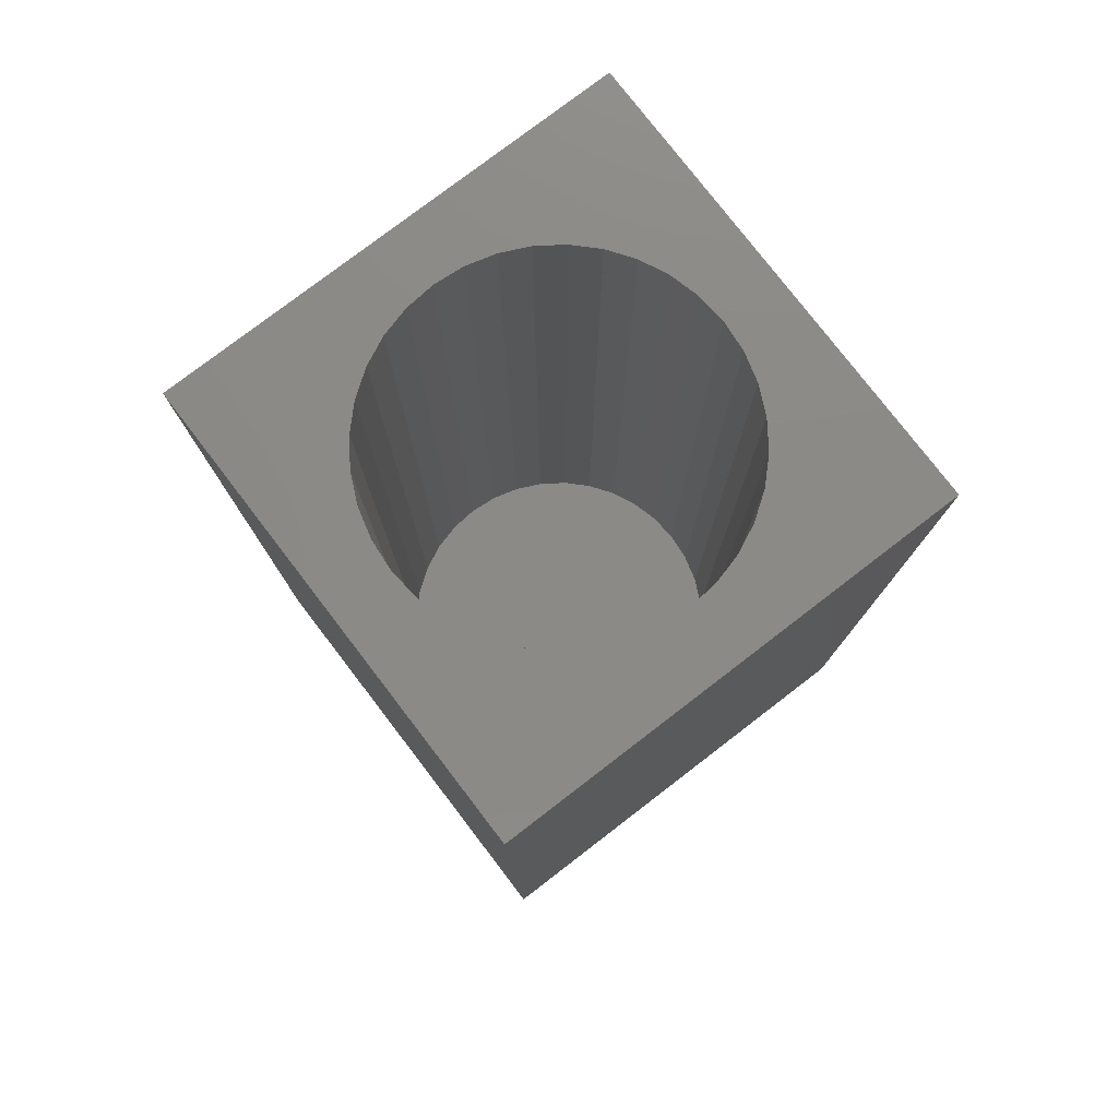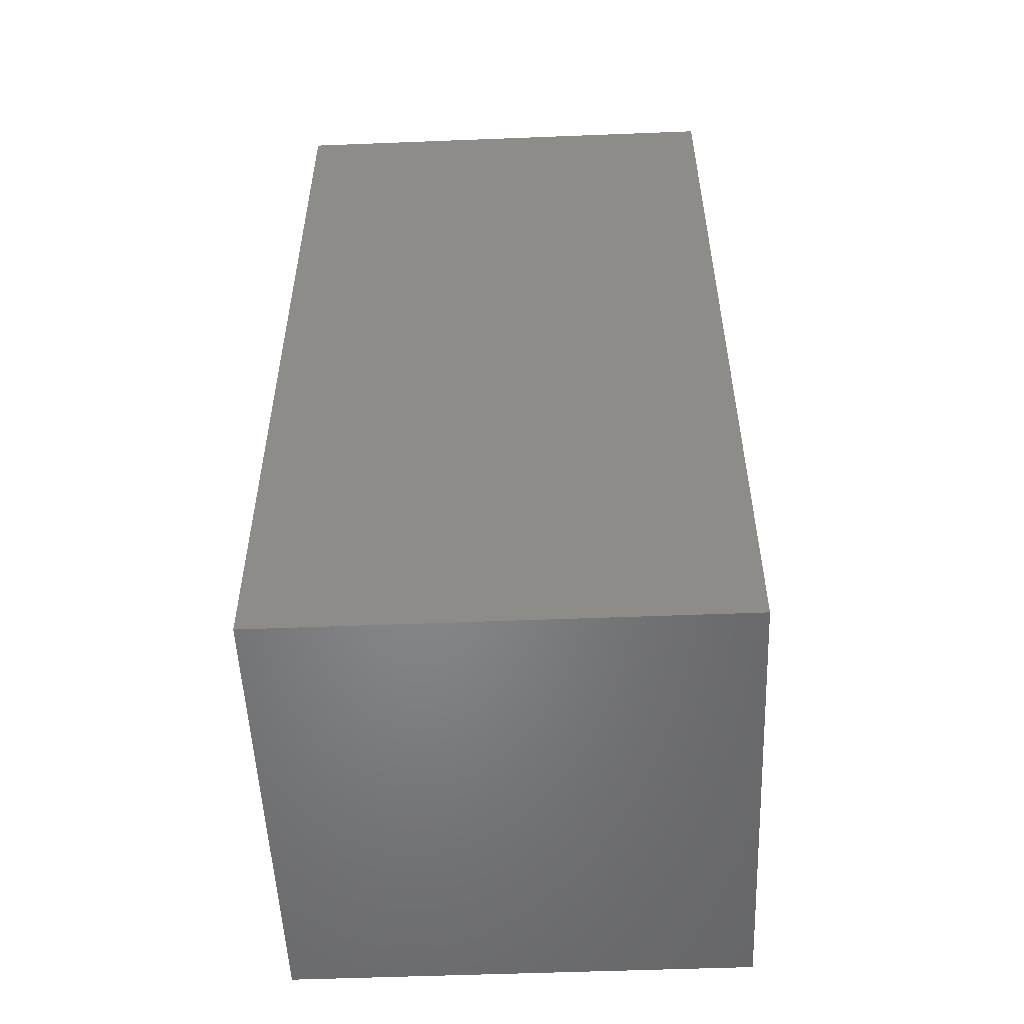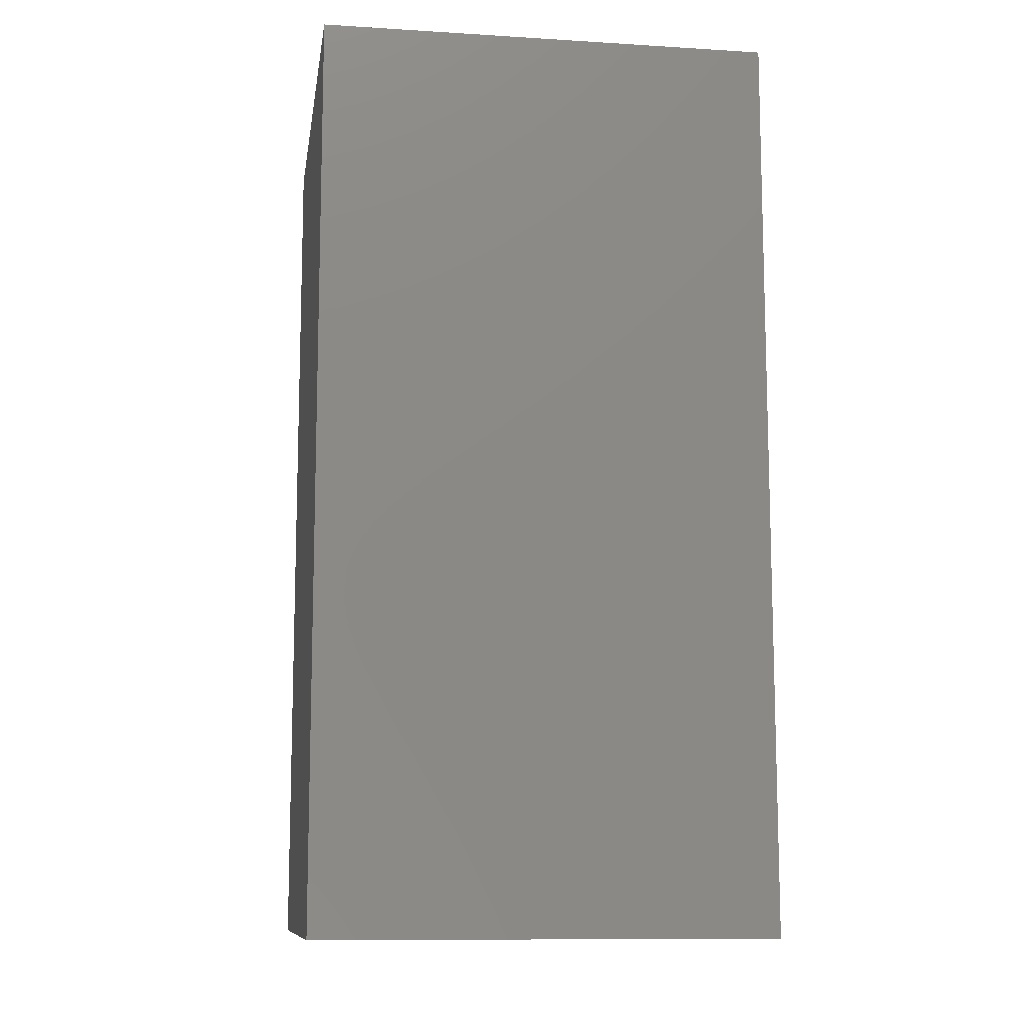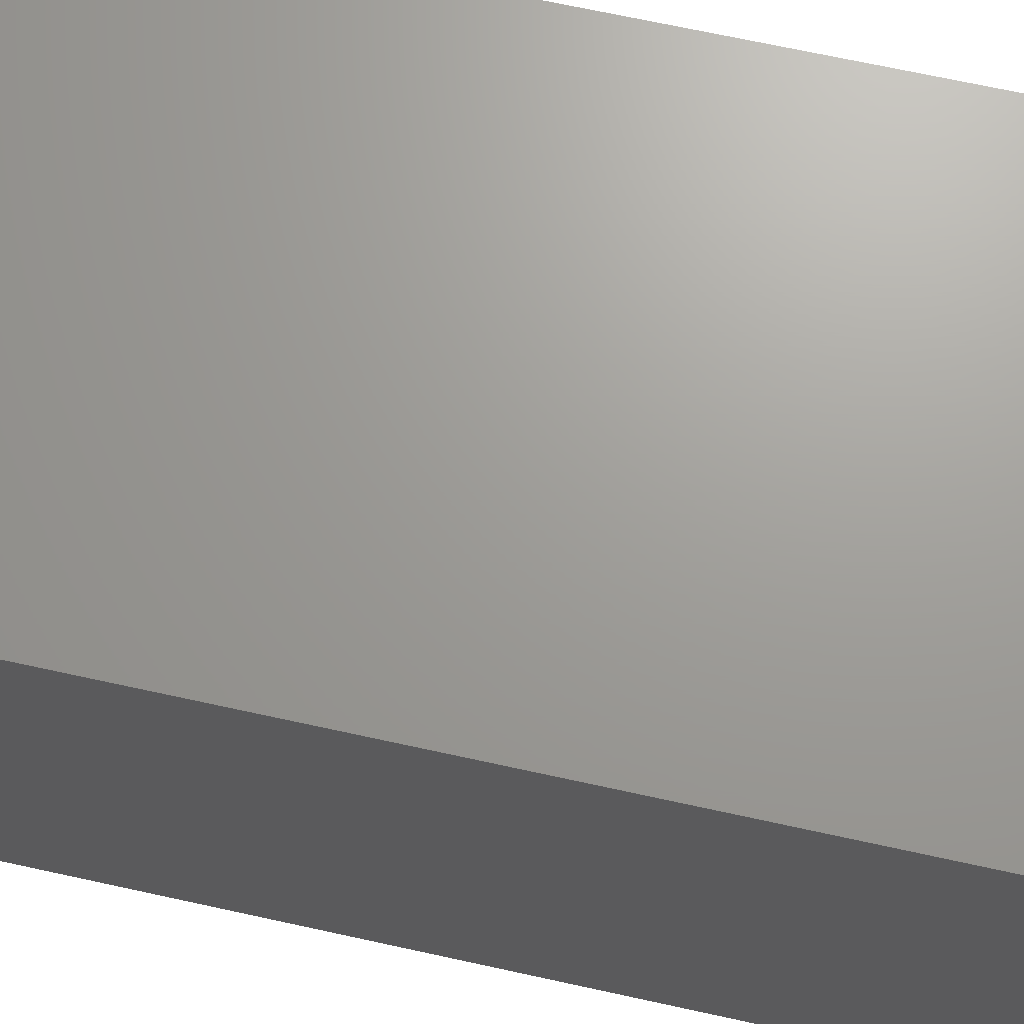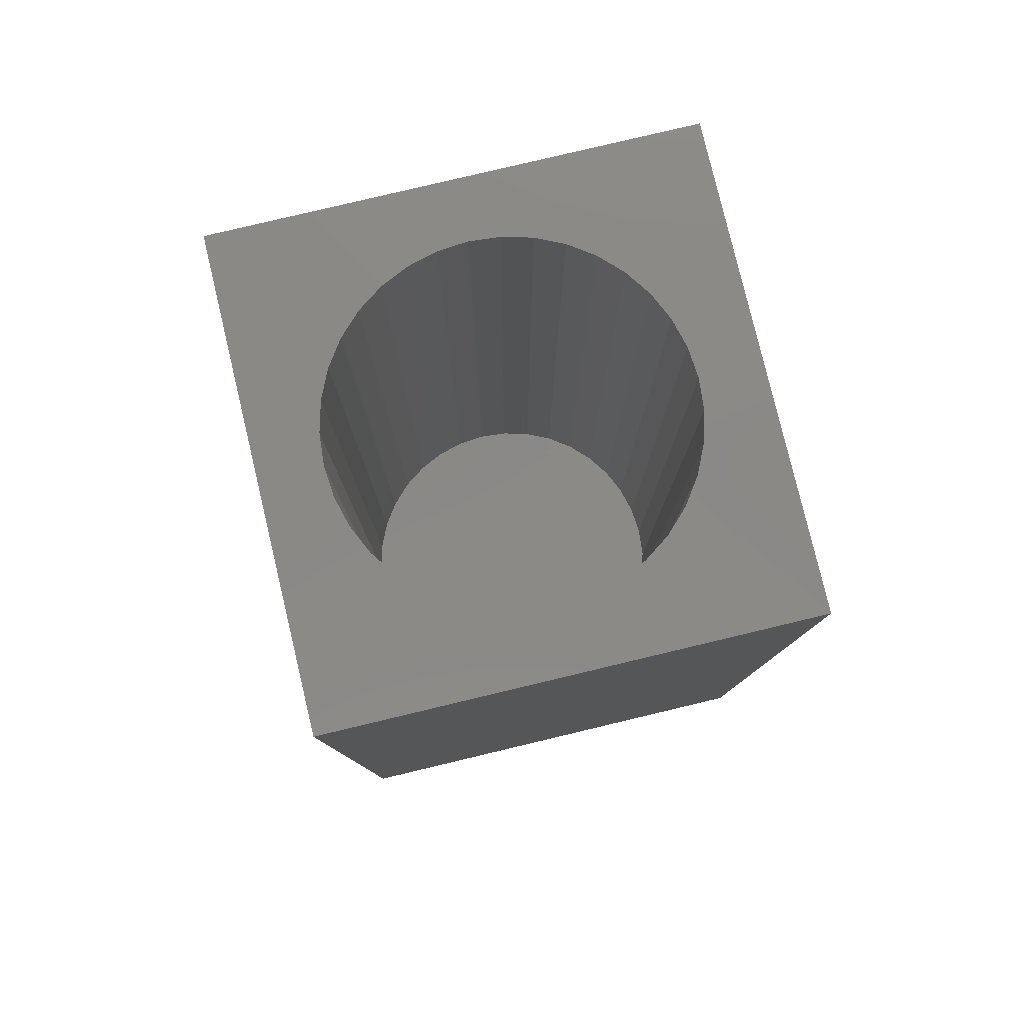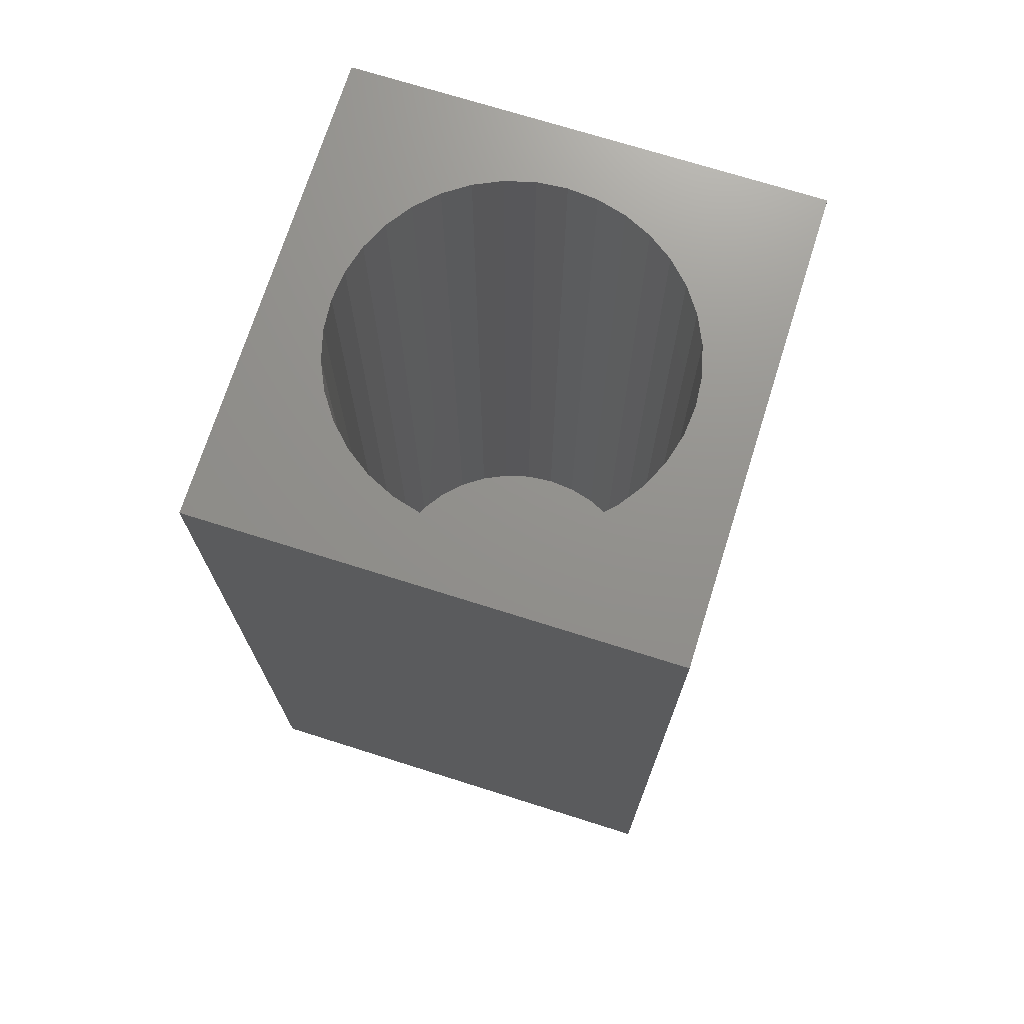
<metadata>
{"format":"stl","ext":"stl","renderer":"f3d","projection":"perspective","resolution":1024,"background":"white","views":[{"elev":78.3,"azim":142.5,"up":"+Z"},{"elev":-53.0,"azim":-87.6,"up":"+Z"},{"elev":-10.9,"azim":171.4,"up":"+Z"},{"elev":68.9,"azim":102.4,"up":"+Y"},{"elev":80.0,"azim":166.6,"up":"+Z"},{"elev":72.0,"azim":107.5,"up":"+Z"}]}
</metadata>
<code>
# stl→obj: 80 verts, 156 faces
v 5 0 10
v 5 5 0
v 5 5 10
v 5 0 0
v 4.35 2.5 10
v 4.322 2.821 10
v 4.238 3.133 10
v 4.102 3.425 10
v 3.917 3.689 10
v 3.689 3.917 10
v 3.425 4.102 10
v 3.133 4.238 10
v 2.821 4.322 10
v 2.5 4.35 10
v 0 5 10
v 0.6781 2.821 10
v 0.65 2.5 10
v 0.7616 3.133 10
v 0.8979 3.425 10
v 1.083 3.689 10
v 1.311 3.917 10
v 1.575 4.102 10
v 1.867 4.238 10
v 2.179 4.322 10
v 4.322 2.179 10
v 4.238 1.867 10
v 4.102 1.575 10
v 3.917 1.311 10
v 3.689 1.083 10
v 3.425 0.8979 10
v 3.133 0.7616 10
v 2.821 0.6781 10
v 2.5 0.65 10
v 0 0 10
v 2.179 0.6781 10
v 1.867 0.7616 10
v 1.575 0.8979 10
v 1.311 1.083 10
v 1.083 1.311 10
v 0.8979 1.575 10
v 0.7616 1.867 10
v 0.6781 2.179 10
v 4.322 2.821 1
v 4.322 2.179 1
v 4.35 2.5 1
v 4.238 3.133 1
v 4.238 1.867 1
v 4.102 3.425 1
v 4.102 1.575 1
v 3.917 3.689 1
v 3.917 1.311 1
v 3.689 3.917 1
v 3.689 1.083 1
v 3.425 4.102 1
v 3.425 0.8979 1
v 3.133 4.238 1
v 3.133 0.7616 1
v 2.821 4.322 1
v 2.821 0.6781 1
v 2.5 4.35 1
v 2.5 0.65 1
v 2.179 4.322 1
v 2.179 0.6781 1
v 1.867 4.238 1
v 1.867 0.7616 1
v 1.575 4.102 1
v 1.575 0.8979 1
v 1.311 3.917 1
v 1.311 1.083 1
v 1.083 3.689 1
v 1.083 1.311 1
v 0.8979 3.425 1
v 0.8979 1.575 1
v 0.7616 3.133 1
v 0.7616 1.867 1
v 0.6781 2.821 1
v 0.6781 2.179 1
v 0.65 2.5 1
v 0 0 0
v 0 5 0
f 1 2 3
f 2 1 4
f 3 5 1
f 3 6 5
f 3 7 6
f 3 8 7
f 3 9 8
f 3 10 9
f 3 11 10
f 3 12 11
f 3 13 12
f 3 14 13
f 15 14 3
f 16 15 17
f 18 15 16
f 19 15 18
f 20 15 19
f 21 15 20
f 22 15 21
f 23 15 22
f 24 15 23
f 14 15 24
f 25 1 5
f 26 1 25
f 27 1 26
f 28 1 27
f 29 1 28
f 30 1 29
f 31 1 30
f 32 1 31
f 33 1 32
f 34 33 35
f 34 17 15
f 33 34 1
f 36 34 35
f 37 34 36
f 38 34 37
f 39 34 38
f 40 34 39
f 41 34 40
f 42 34 41
f 17 34 42
f 43 44 45
f 46 44 43
f 46 47 44
f 48 47 46
f 48 49 47
f 50 49 48
f 50 51 49
f 52 51 50
f 52 53 51
f 54 53 52
f 54 55 53
f 56 55 54
f 56 57 55
f 58 57 56
f 58 59 57
f 60 59 58
f 60 61 59
f 62 61 60
f 62 63 61
f 64 63 62
f 64 65 63
f 66 65 64
f 66 67 65
f 68 67 66
f 68 69 67
f 70 69 68
f 70 71 69
f 72 71 70
f 72 73 71
f 74 73 72
f 74 75 73
f 76 75 74
f 76 77 75
f 77 76 78
f 79 15 80
f 15 79 34
f 2 15 3
f 15 2 80
f 79 1 34
f 1 79 4
f 43 7 46
f 7 43 6
f 45 6 43
f 6 45 5
f 46 8 48
f 8 46 7
f 38 71 39
f 71 38 69
f 40 75 41
f 75 40 73
f 51 27 49
f 27 51 28
f 42 78 17
f 78 42 77
f 66 23 22
f 23 66 64
f 58 12 13
f 12 58 56
f 44 5 45
f 5 44 25
f 65 37 36
f 37 65 67
f 56 11 12
f 11 56 54
f 54 10 11
f 10 54 52
f 47 25 44
f 25 47 26
f 19 70 20
f 70 19 72
f 68 22 21
f 22 68 66
f 48 9 50
f 9 48 8
f 62 14 24
f 14 62 60
f 57 32 31
f 32 57 59
f 67 38 37
f 38 67 69
f 63 36 35
f 36 63 65
f 49 26 47
f 26 49 27
f 59 33 32
f 33 59 61
f 55 31 30
f 31 55 57
f 20 68 21
f 68 20 70
f 50 10 52
f 10 50 9
f 61 35 33
f 35 61 63
f 60 13 14
f 13 60 58
f 64 24 23
f 24 64 62
f 39 73 40
f 73 39 71
f 53 30 29
f 30 53 55
f 53 28 51
f 28 53 29
f 41 77 42
f 77 41 75
f 18 72 19
f 72 18 74
f 16 74 18
f 74 16 76
f 17 76 16
f 76 17 78
f 79 2 4
f 2 79 80

</code>
